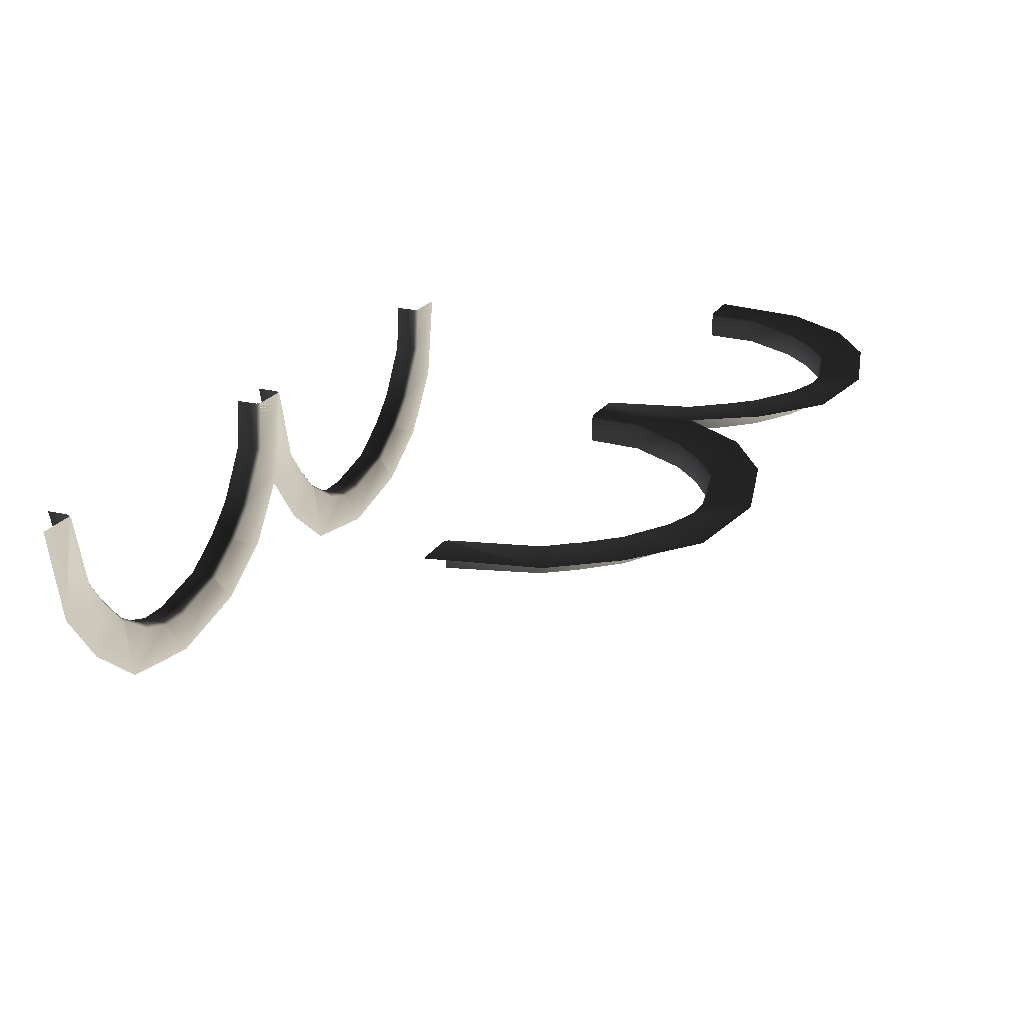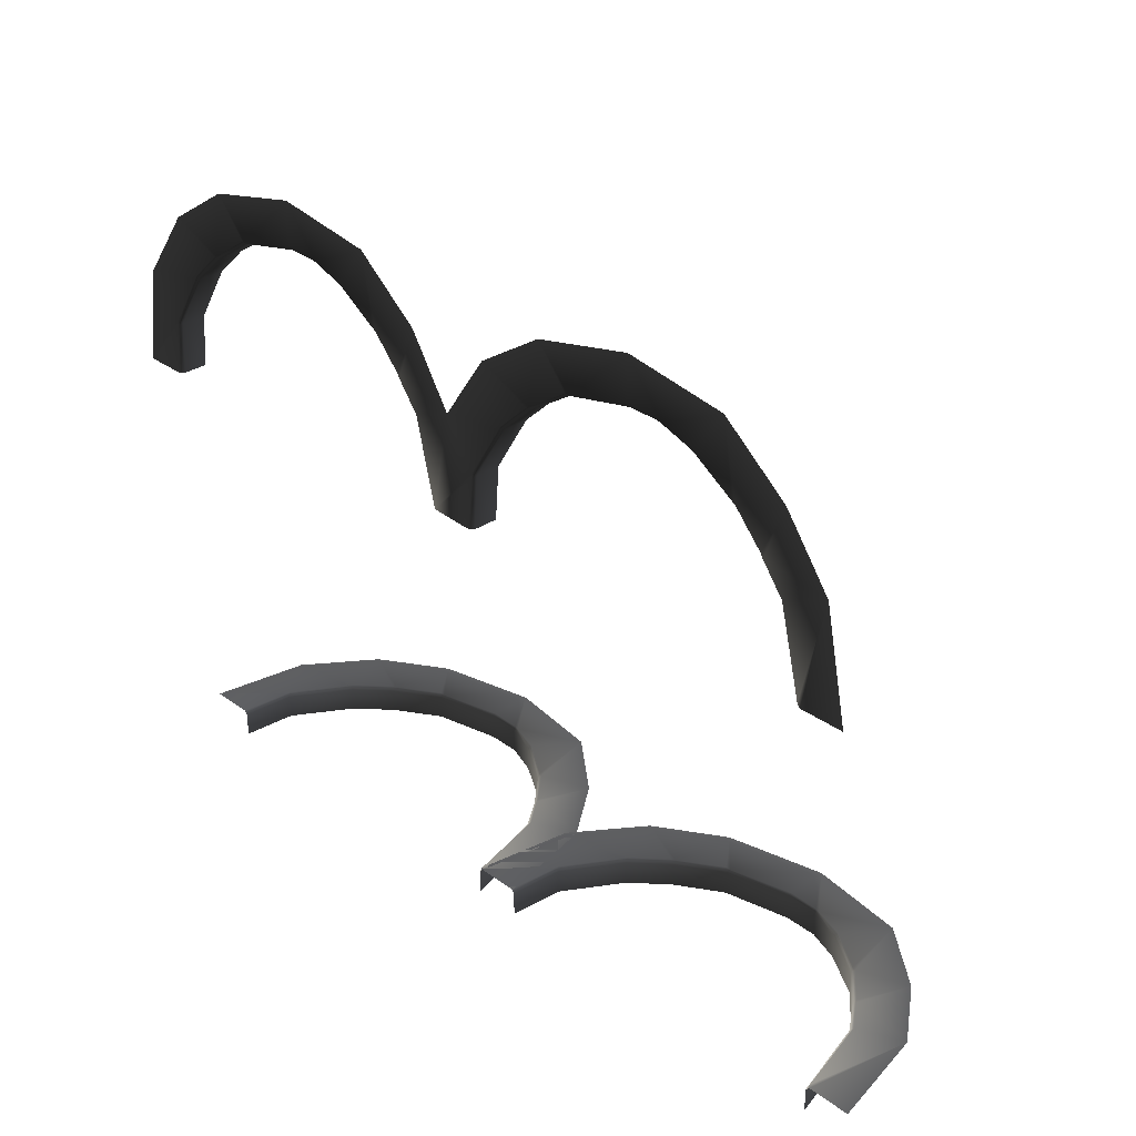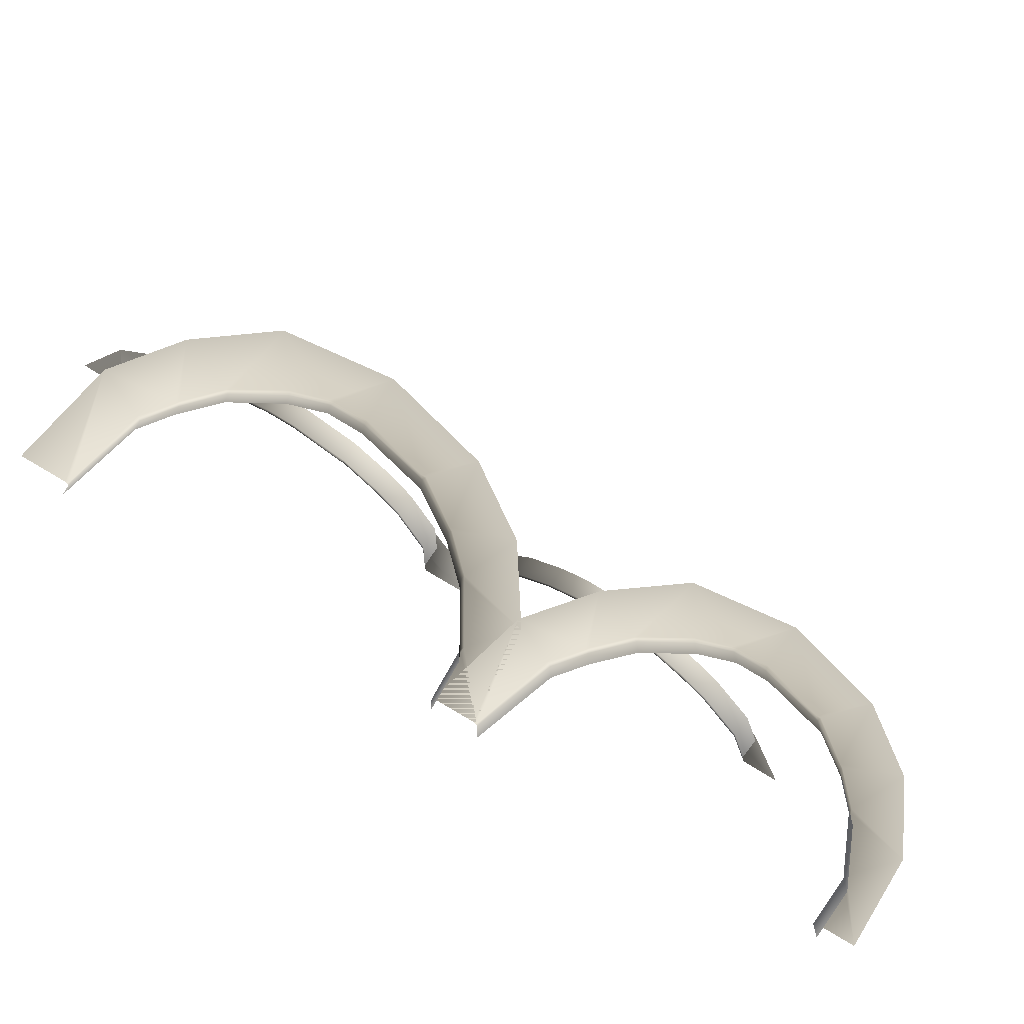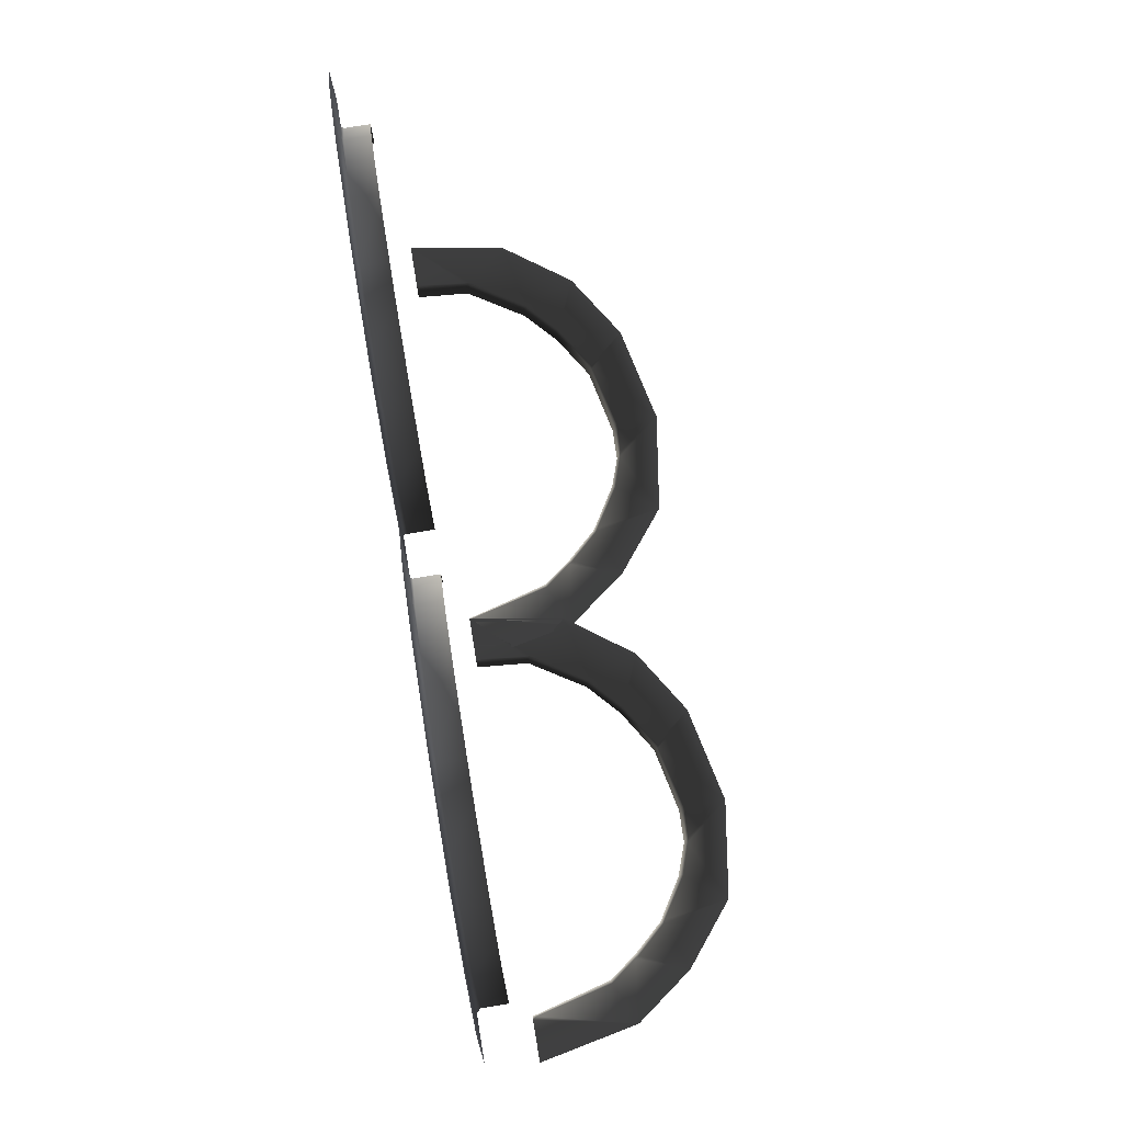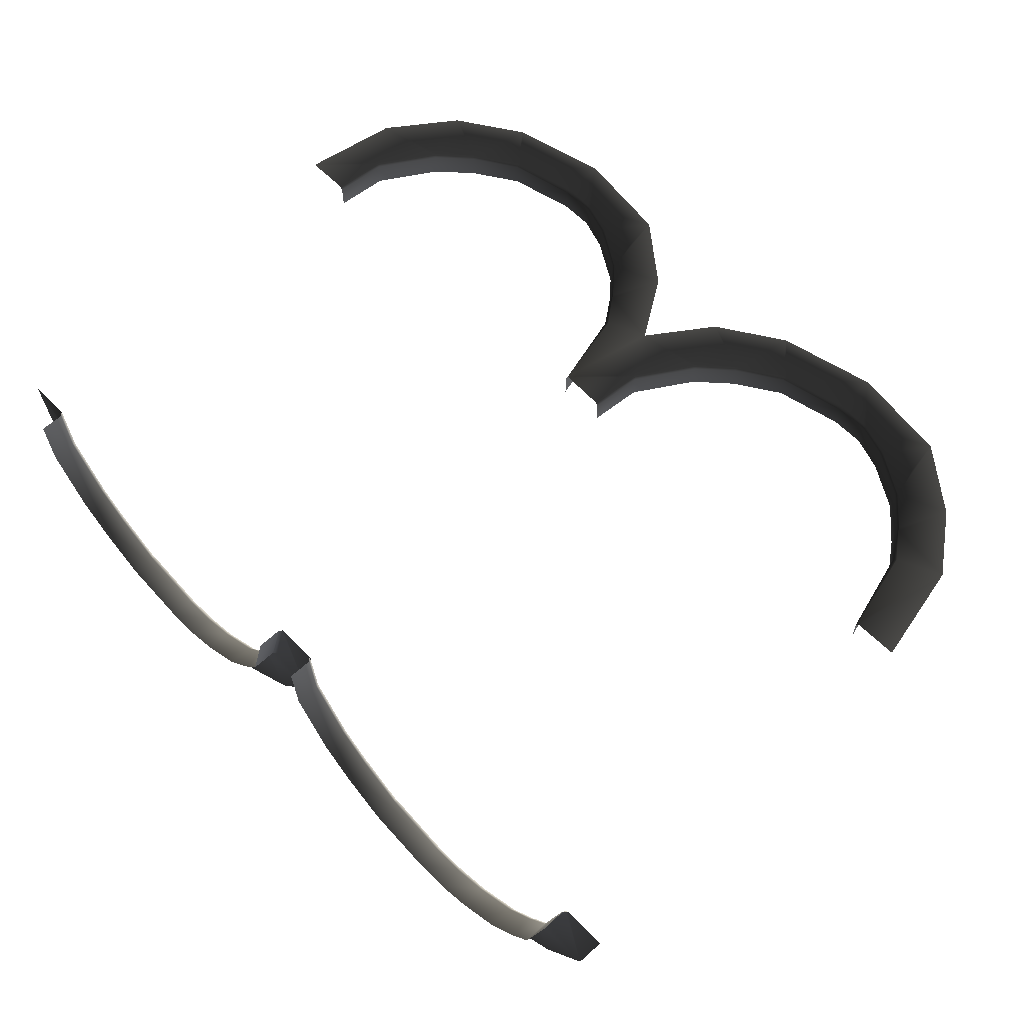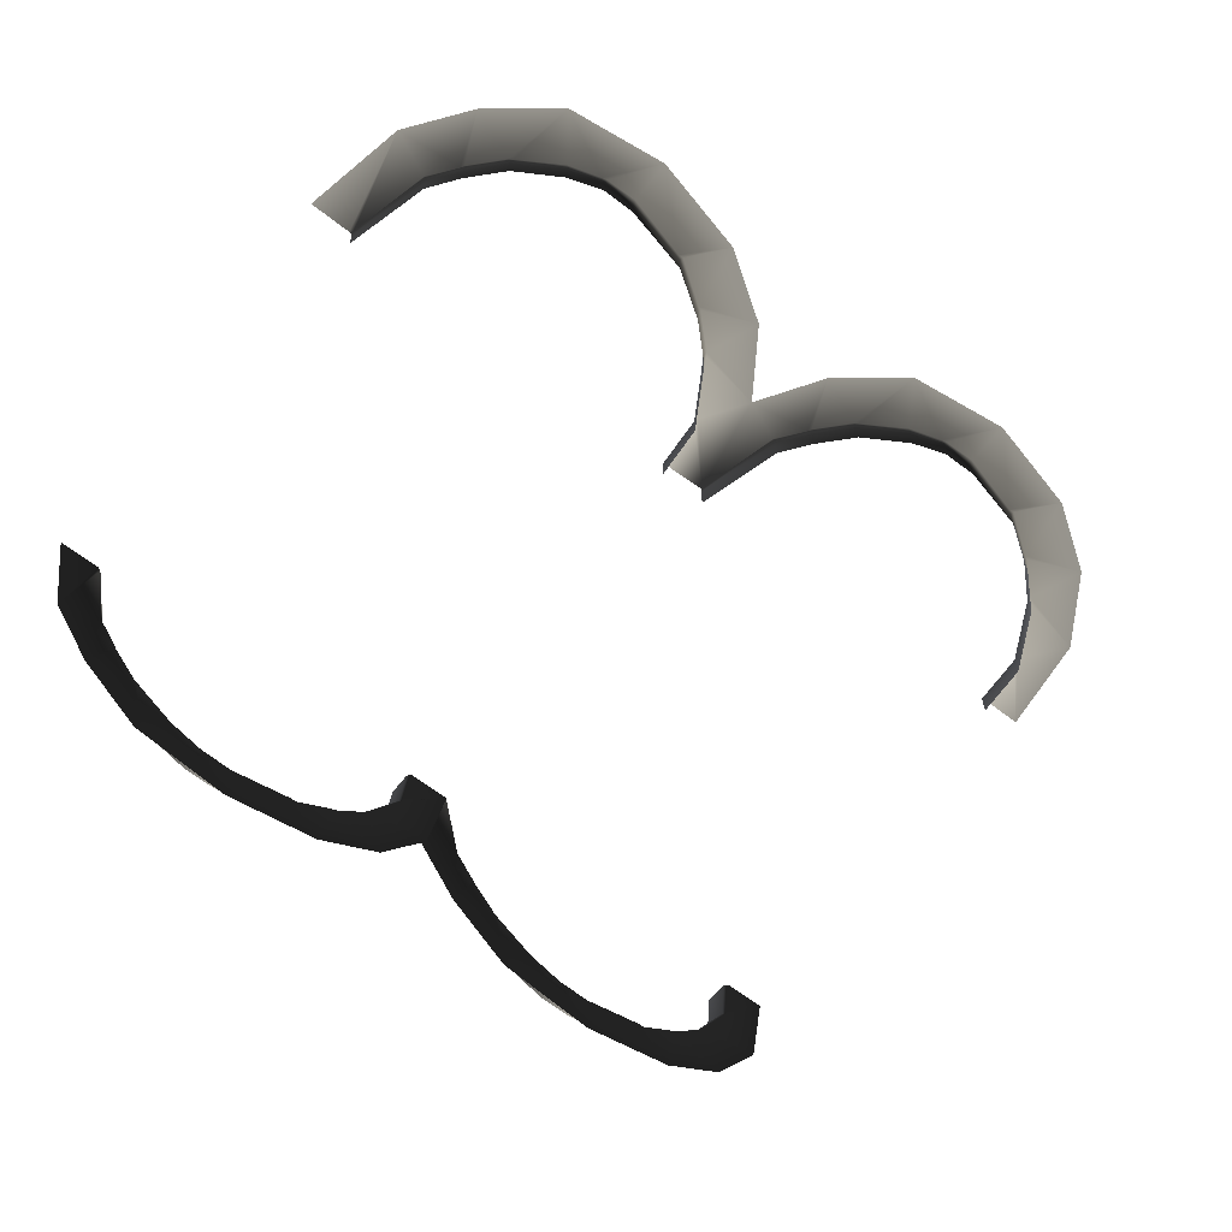
<metadata>
{"format":"obj","ext":"obj","renderer":"f3d","projection":"perspective","resolution":1024,"background":"white","views":[{"elev":22.2,"azim":-66.7,"up":"+Y"},{"elev":30.8,"azim":-133.7,"up":"+Z"},{"elev":-70.4,"azim":-33.0,"up":"+Z"},{"elev":77.3,"azim":-99.3,"up":"+Z"},{"elev":59.4,"azim":-133.9,"up":"+Y"},{"elev":-63.2,"azim":-38.4,"up":"+Y"}]}
</metadata>
<code>
v 0.5273 0.08368 5.577
v 0.7528 0.08368 5.87
v 0.09333 0.08368 5.752
v 0.5367 0.08368 6.447
v 0.776 0.08368 5.911
v 0.3074 0.08368 4.674
v 1.073 0.08368 6.236
v 1.229 0.08368 6.999
v 1.116 0.08368 6.261
v 1.562 0.08368 6.545
v 1.912 0.08368 6.658
v 2.312 0.08368 7.155
v 1.97 0.08368 6.672
v 2.312 0.08368 6.685
v 3.006 0.08368 6.513
v 3.386 0.08368 6.912
v 3.06 0.08368 6.517
v 3.507 0.08368 6.219
v 4.108 0.08368 6.451
v 3.55 0.08368 6.196
v 3.885 0.08368 5.886
v 4.641 0.08368 5.712
v 3.91 0.08368 5.843
v 4.277 0.08368 5.264
v 4.812 0.08368 4.655
v 4.28 0.08368 5.205
v 4.338 0.08368 4.655
v 3.035 0.04417 6.486
v 3.514 0.04417 6.18
v 3.514 -0.2197 6.18
v 3.035 -0.2197 6.486
v 2.312 0.04417 6.646
v 2.312 -0.2197 6.646
v 1.947 0.04417 6.64
v 1.947 -0.2197 6.64
v 1.585 0.04417 6.514
v 1.585 -0.2197 6.514
v 1.11 0.04417 6.222
v 1.11 -0.2197 6.222
v 0.7921 0.04417 5.875
v 0.7921 -0.2197 5.875
v 0.5634 0.04417 5.561
v 0.5634 -0.2197 5.561
v 0.3165 0.04417 4.655
v 0.3165 -0.2197 4.655
v 3.871 -0.2197 5.85
v 3.871 0.04417 5.85
v 4.252 -0.2197 5.234
v 4.252 0.04417 5.234
v 4.299 -0.2197 4.655
v 4.299 0.04417 4.655
v 0.5357 -1.306 0.2075
v 0.7613 -1.6 0.2075
v 0.05861 -1.521 0.2075
v 0.5451 -2.176 0.2075
v 0.7844 -1.64 0.2075
v 0.3159 -0.4226 0.2075
v 0.2854 -0.3841 0.2075
v -0.1799 -0.3841 0.2075
v 1.082 -1.966 0.2075
v 1.237 -2.728 0.2075
v 1.124 -1.99 0.2075
v 1.57 -2.275 0.2075
v 1.92 -2.387 0.2075
v 2.32 -2.884 0.2075
v 1.978 -2.401 0.2075
v 2.32 -2.415 0.2075
v 3.014 -2.242 0.2075
v 3.395 -2.641 0.2075
v 3.068 -2.246 0.2075
v 3.515 -1.948 0.2075
v 4.116 -2.181 0.2075
v 3.558 -1.926 0.2075
v 3.894 -1.616 0.2075
v 4.649 -1.441 0.2075
v 3.918 -1.572 0.2075
v 4.285 -0.9936 0.2075
v 4.82 -0.3841 0.2075
v 4.288 -0.9346 0.2075
v 4.347 -0.3842 0.2075
v 3.043 -2.215 0.168
v 3.522 -1.909 0.168
v 3.522 -1.909 -0.09594
v 3.043 -2.215 -0.09594
v 2.32 -2.375 0.168
v 2.32 -2.375 -0.09593
v 1.956 -2.369 0.168
v 1.956 -2.369 -0.09594
v 1.594 -2.243 0.168
v 1.594 -2.243 -0.09594
v 1.118 -1.951 0.168
v 1.118 -1.951 -0.09594
v 0.8005 -1.604 0.168
v 0.8005 -1.604 -0.09594
v 0.5718 -1.29 0.1679
v 0.5718 -1.29 -0.09594
v 0.325 -0.3841 0.1679
v 0.325 -0.3841 -0.09594
v 3.879 -1.579 -0.09594
v 3.879 -1.579 0.168
v 4.261 -0.963 -0.09594
v 4.261 -0.963 0.168
v 4.307 -0.3841 -0.09594
v 4.307 -0.3841 0.168
v -3.977 0.08368 5.577
v -3.752 0.08368 5.87
v -4.454 0.08368 5.792
v -3.968 0.08368 6.447
v -3.728 0.08368 5.911
v -4.197 0.08368 4.693
v -4.227 0.08368 4.655
v -4.693 0.08368 4.655
v -3.431 0.08368 6.236
v -3.276 0.08368 6.999
v -3.388 0.08368 6.261
v -2.942 0.08368 6.545
v -2.593 0.08368 6.658
v -2.193 0.08368 7.155
v -2.534 0.08368 6.672
v -2.193 0.08368 6.685
v -1.499 0.08368 6.513
v -1.118 0.08368 6.912
v -1.445 0.08368 6.517
v -0.9975 0.08368 6.219
v -0.3964 0.08368 6.451
v -0.9548 0.08368 6.196
v -0.6193 0.08368 5.886
v 0.09333 0.08368 5.752
v -0.5949 0.08368 5.843
v -0.2274 0.08368 5.264
v 0.3074 0.08368 4.674
v -0.2249 0.08368 5.205
v -0.1662 0.08368 4.655
v -1.47 0.04417 6.486
v -0.9907 0.04417 6.18
v -0.9907 -0.2197 6.18
v -1.47 -0.2197 6.486
v -2.193 0.04418 6.646
v -2.193 -0.2197 6.646
v -2.557 0.04417 6.64
v -2.557 -0.2197 6.64
v -2.919 0.04417 6.514
v -2.919 -0.2197 6.514
v -3.394 0.04417 6.222
v -3.394 -0.2197 6.222
v -3.712 0.04417 5.875
v -3.712 -0.2197 5.875
v -3.941 0.04417 5.561
v -3.941 -0.2197 5.561
v -4.188 0.04417 4.655
v -4.188 -0.2197 4.655
v -0.6338 -0.2197 5.85
v -0.6338 0.04417 5.85
v -0.2523 -0.2197 5.234
v -0.2524 0.04417 5.234
v -0.2057 -0.2197 4.655
v -0.2057 0.04417 4.655
v -3.969 -1.306 0.2075
v -3.743 -1.6 0.2075
v -4.446 -1.521 0.2075
v -3.959 -2.176 0.2075
v -3.72 -1.64 0.2075
v -4.189 -0.4226 0.2075
v -4.219 -0.3841 0.2075
v -4.684 -0.3841 0.2075
v -3.423 -1.966 0.2075
v -3.267 -2.728 0.2075
v -3.38 -1.99 0.2075
v -2.934 -2.275 0.2075
v -2.584 -2.387 0.2075
v -2.184 -2.884 0.2075
v -2.526 -2.401 0.2075
v -2.184 -2.415 0.2075
v -1.49 -2.242 0.2075
v -1.11 -2.641 0.2075
v -1.436 -2.246 0.2075
v -0.9891 -1.948 0.2075
v -0.388 -2.181 0.2075
v -0.9464 -1.926 0.2075
v -0.6109 -1.616 0.2075
v 0.1449 -1.441 0.2075
v -0.5865 -1.572 0.2075
v -0.219 -0.9936 0.2075
v 0.3156 -0.3841 0.2075
v -0.2165 -0.9346 0.2075
v -0.1577 -0.3841 0.2075
v -1.461 -2.215 0.168
v -0.9823 -1.909 0.168
v -0.9823 -1.909 -0.09594
v -1.461 -2.215 -0.09594
v -2.184 -2.375 0.168
v -2.184 -2.375 -0.09593
v -2.549 -2.369 0.168
v -2.549 -2.369 -0.09594
v -2.911 -2.243 0.168
v -2.911 -2.243 -0.09594
v -3.386 -1.951 0.168
v -3.386 -1.951 -0.09594
v -3.704 -1.604 0.168
v -3.704 -1.604 -0.09594
v -3.933 -1.29 0.1679
v -3.933 -1.29 -0.09594
v -4.18 -0.3841 0.1679
v -4.18 -0.3841 -0.09594
v -0.6254 -1.579 -0.09594
v -0.6254 -1.579 0.168
v -0.2439 -0.963 -0.09594
v -0.2439 -0.963 0.168
v -0.1972 -0.3841 -0.09594
v -0.1972 -0.3841 0.168
g P_DF_Wall_28_661_126
f 1 3 2
f 2 3 4
f 4 5 2
f 1 6 3
f 5 4 7
f 7 4 8
f 8 9 7
f 9 8 10
f 8 11 10
f 11 8 12
f 12 13 11
f 12 14 13
f 15 14 12
f 15 12 16
f 16 17 15
f 17 16 18
f 18 16 19
f 19 20 18
f 20 19 21
f 21 19 22
f 22 23 21
f 23 22 24
f 24 22 25
f 25 26 24
f 25 27 26
f 15 17 28
f 28 17 18
f 18 20 29
f 18 29 28
f 29 20 21
f 28 29 30
f 30 31 28
f 32 28 31
f 31 33 32
f 34 32 33
f 33 35 34
f 36 34 35
f 35 37 36
f 38 36 37
f 37 39 38
f 40 38 39
f 39 41 40
f 42 40 41
f 41 43 42
f 44 42 43
f 43 45 44
f 1 42 44
f 44 6 1
f 42 1 2
f 2 40 42
f 5 40 2
f 40 5 7
f 7 38 40
f 7 9 38
f 38 9 10
f 10 36 38
f 36 10 11
f 11 34 36
f 11 13 34
f 34 13 14
f 14 32 34
f 32 14 15
f 15 28 32
f 46 30 29
f 29 47 46
f 48 46 47
f 47 49 48
f 50 48 49
f 49 51 50
f 21 47 29
f 21 23 47
f 47 23 24
f 24 49 47
f 24 26 49
f 49 26 27
f 27 51 49
f 52 54 53
f 53 54 55
f 55 56 53
f 52 57 54
f 54 57 58
f 58 59 54
f 56 55 60
f 60 55 61
f 61 62 60
f 62 61 63
f 61 64 63
f 64 61 65
f 65 66 64
f 65 67 66
f 68 67 65
f 68 65 69
f 69 70 68
f 70 69 71
f 71 69 72
f 72 73 71
f 73 72 74
f 74 72 75
f 75 76 74
f 76 75 77
f 77 75 78
f 78 79 77
f 78 80 79
f 68 70 81
f 81 70 71
f 71 73 82
f 71 82 81
f 82 73 74
f 81 82 83
f 83 84 81
f 85 81 84
f 84 86 85
f 87 85 86
f 86 88 87
f 89 87 88
f 88 90 89
f 91 89 90
f 90 92 91
f 93 91 92
f 92 94 93
f 95 93 94
f 94 96 95
f 97 95 96
f 96 98 97
f 52 95 97
f 97 57 52
f 57 97 58
f 95 52 53
f 53 93 95
f 56 93 53
f 93 56 60
f 60 91 93
f 60 62 91
f 91 62 63
f 63 89 91
f 89 63 64
f 64 87 89
f 64 66 87
f 87 66 67
f 67 85 87
f 85 67 68
f 68 81 85
f 99 83 82
f 82 100 99
f 101 99 100
f 100 102 101
f 103 101 102
f 102 104 103
f 74 100 82
f 74 76 100
f 100 76 77
f 77 102 100
f 77 79 102
f 102 79 80
f 80 104 102
f 105 107 106
f 106 107 108
f 108 109 106
f 105 110 107
f 107 110 111
f 111 112 107
f 109 108 113
f 113 108 114
f 114 115 113
f 115 114 116
f 114 117 116
f 117 114 118
f 118 119 117
f 118 120 119
f 121 120 118
f 121 118 122
f 122 123 121
f 123 122 124
f 124 122 125
f 125 126 124
f 126 125 127
f 127 125 128
f 128 129 127
f 129 128 130
f 130 128 131
f 131 132 130
f 131 133 132
f 121 123 134
f 134 123 124
f 124 126 135
f 124 135 134
f 135 126 127
f 134 135 136
f 136 137 134
f 138 134 137
f 137 139 138
f 140 138 139
f 139 141 140
f 142 140 141
f 141 143 142
f 144 142 143
f 143 145 144
f 146 144 145
f 145 147 146
f 148 146 147
f 147 149 148
f 150 148 149
f 149 151 150
f 105 148 150
f 150 110 105
f 110 150 111
f 148 105 106
f 106 146 148
f 109 146 106
f 146 109 113
f 113 144 146
f 113 115 144
f 144 115 116
f 116 142 144
f 142 116 117
f 117 140 142
f 117 119 140
f 140 119 120
f 120 138 140
f 138 120 121
f 121 134 138
f 152 136 135
f 135 153 152
f 154 152 153
f 153 155 154
f 156 154 155
f 155 157 156
f 127 153 135
f 127 129 153
f 153 129 130
f 130 155 153
f 130 132 155
f 155 132 133
f 133 157 155
f 158 160 159
f 159 160 161
f 161 162 159
f 158 163 160
f 160 163 164
f 164 165 160
f 162 161 166
f 166 161 167
f 167 168 166
f 168 167 169
f 167 170 169
f 170 167 171
f 171 172 170
f 171 173 172
f 174 173 171
f 174 171 175
f 175 176 174
f 176 175 177
f 177 175 178
f 178 179 177
f 179 178 180
f 180 178 181
f 181 182 180
f 182 181 183
f 183 181 184
f 184 185 183
f 184 186 185
f 174 176 187
f 187 176 177
f 177 179 188
f 177 188 187
f 188 179 180
f 187 188 189
f 189 190 187
f 191 187 190
f 190 192 191
f 193 191 192
f 192 194 193
f 195 193 194
f 194 196 195
f 197 195 196
f 196 198 197
f 199 197 198
f 198 200 199
f 201 199 200
f 200 202 201
f 203 201 202
f 202 204 203
f 158 201 203
f 203 163 158
f 163 203 164
f 201 158 159
f 159 199 201
f 162 199 159
f 199 162 166
f 166 197 199
f 166 168 197
f 197 168 169
f 169 195 197
f 195 169 170
f 170 193 195
f 170 172 193
f 193 172 173
f 173 191 193
f 191 173 174
f 174 187 191
f 205 189 188
f 188 206 205
f 207 205 206
f 206 208 207
f 209 207 208
f 208 210 209
f 180 206 188
f 180 182 206
f 206 182 183
f 183 208 206
f 183 185 208
f 208 185 186
f 186 210 208

</code>
